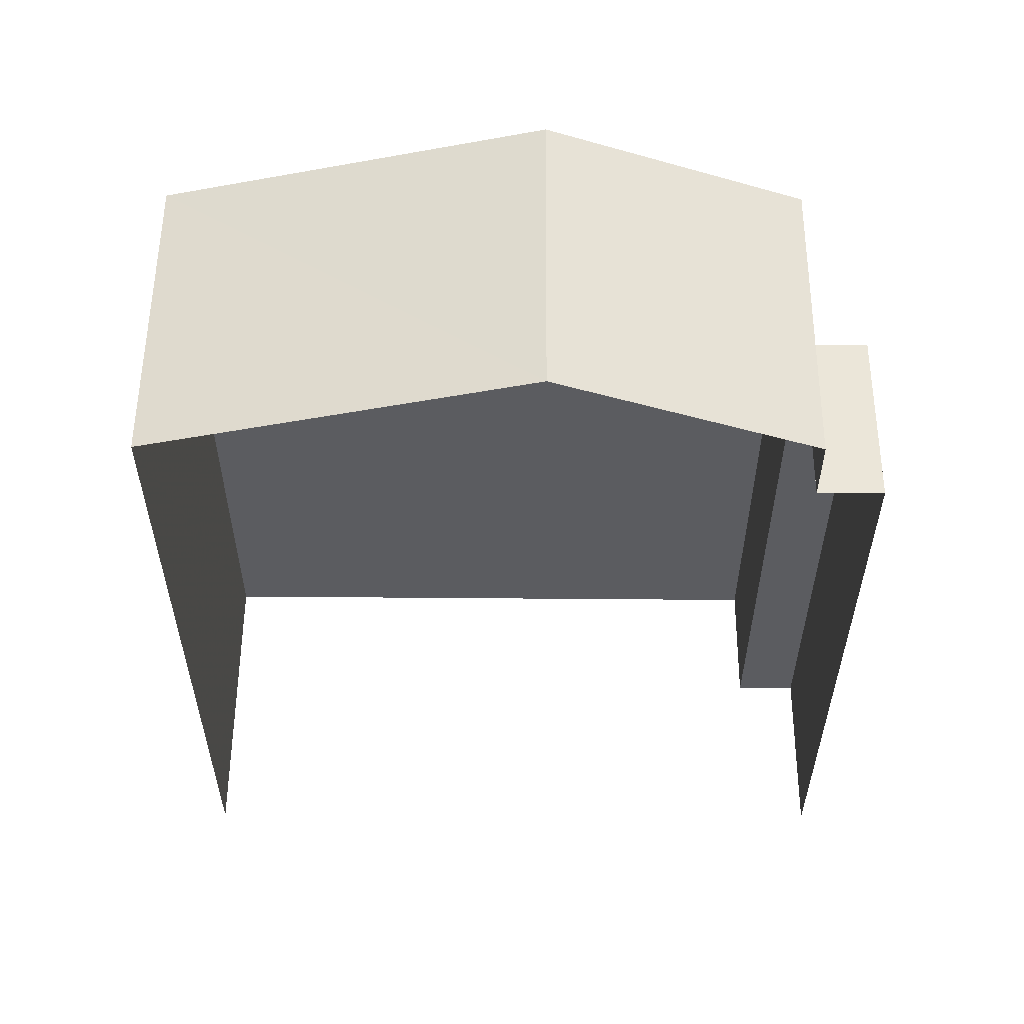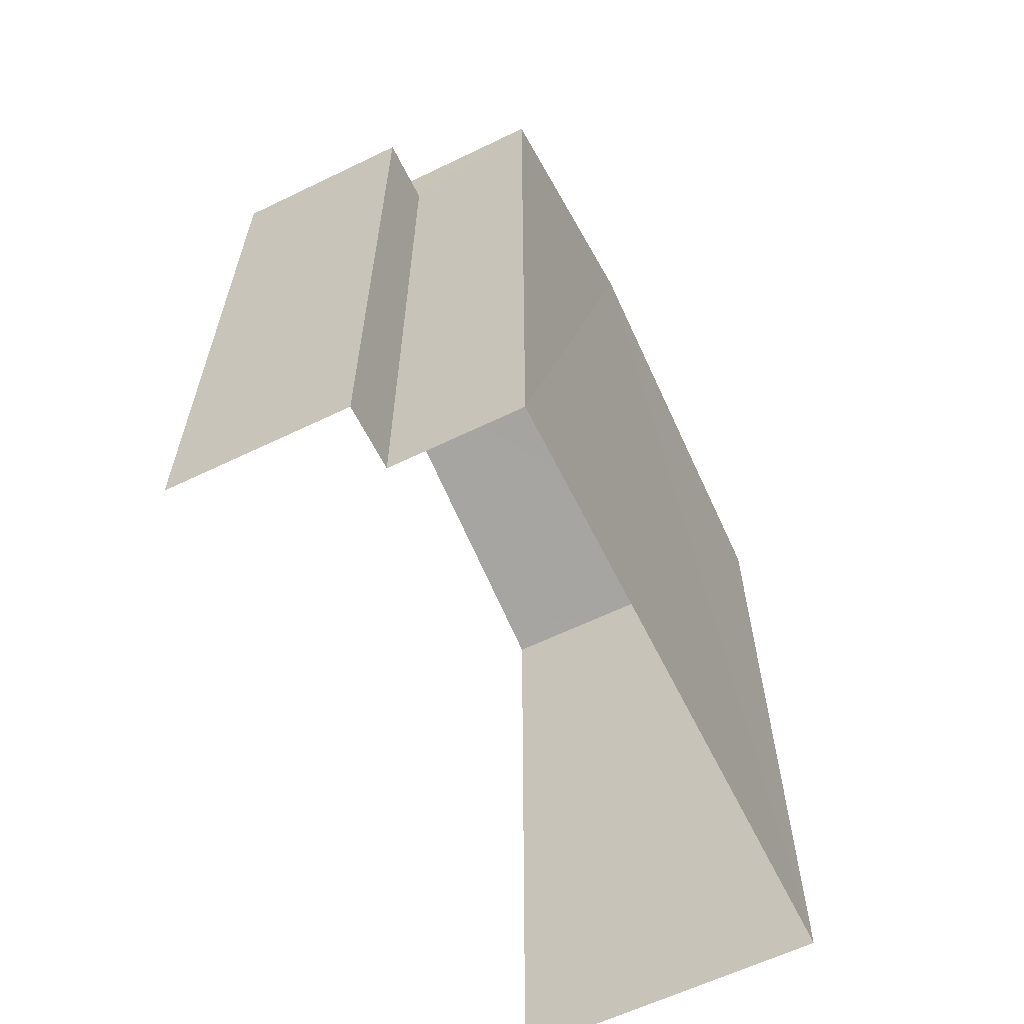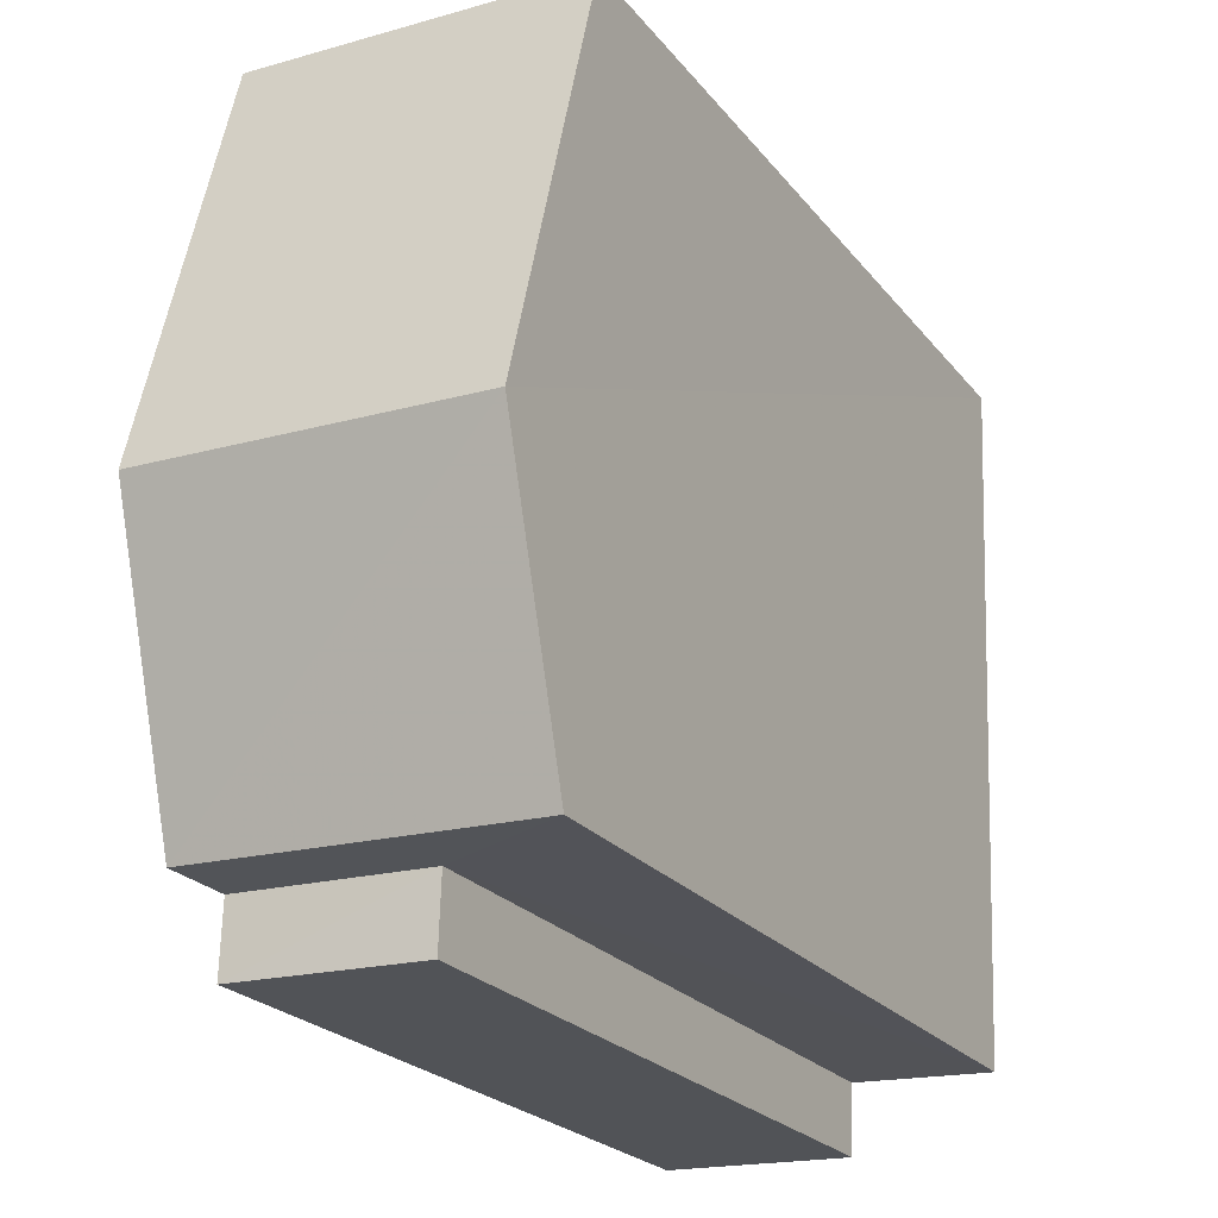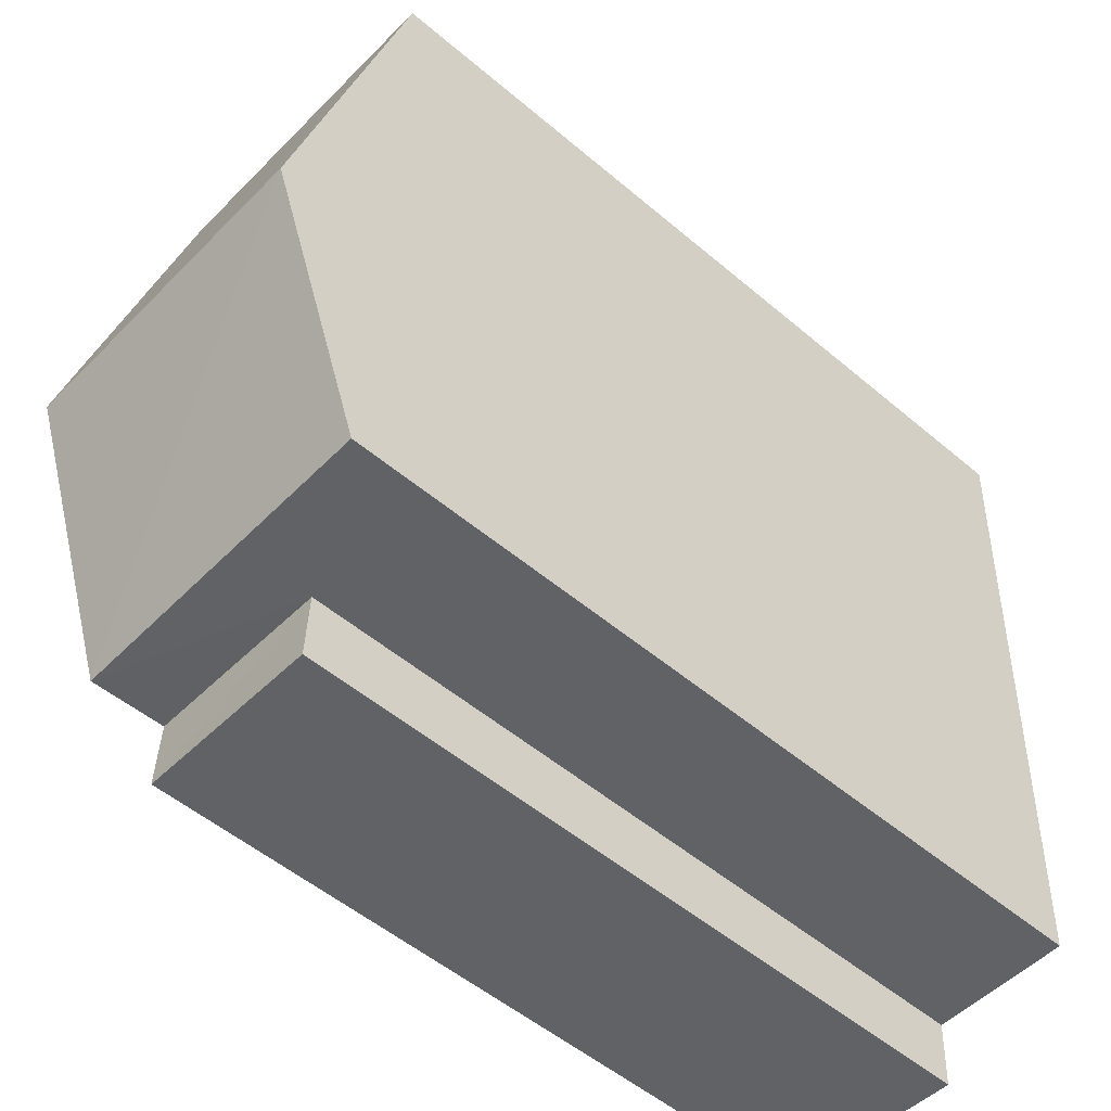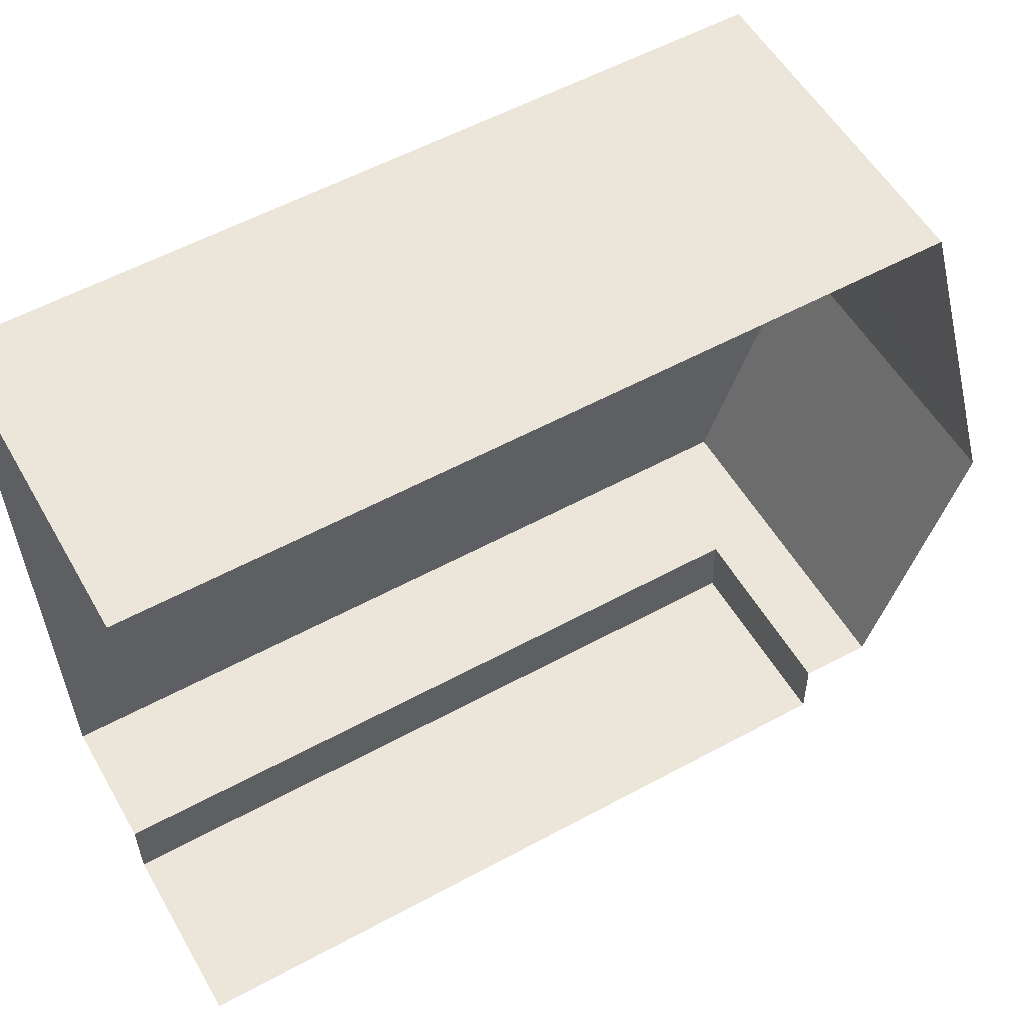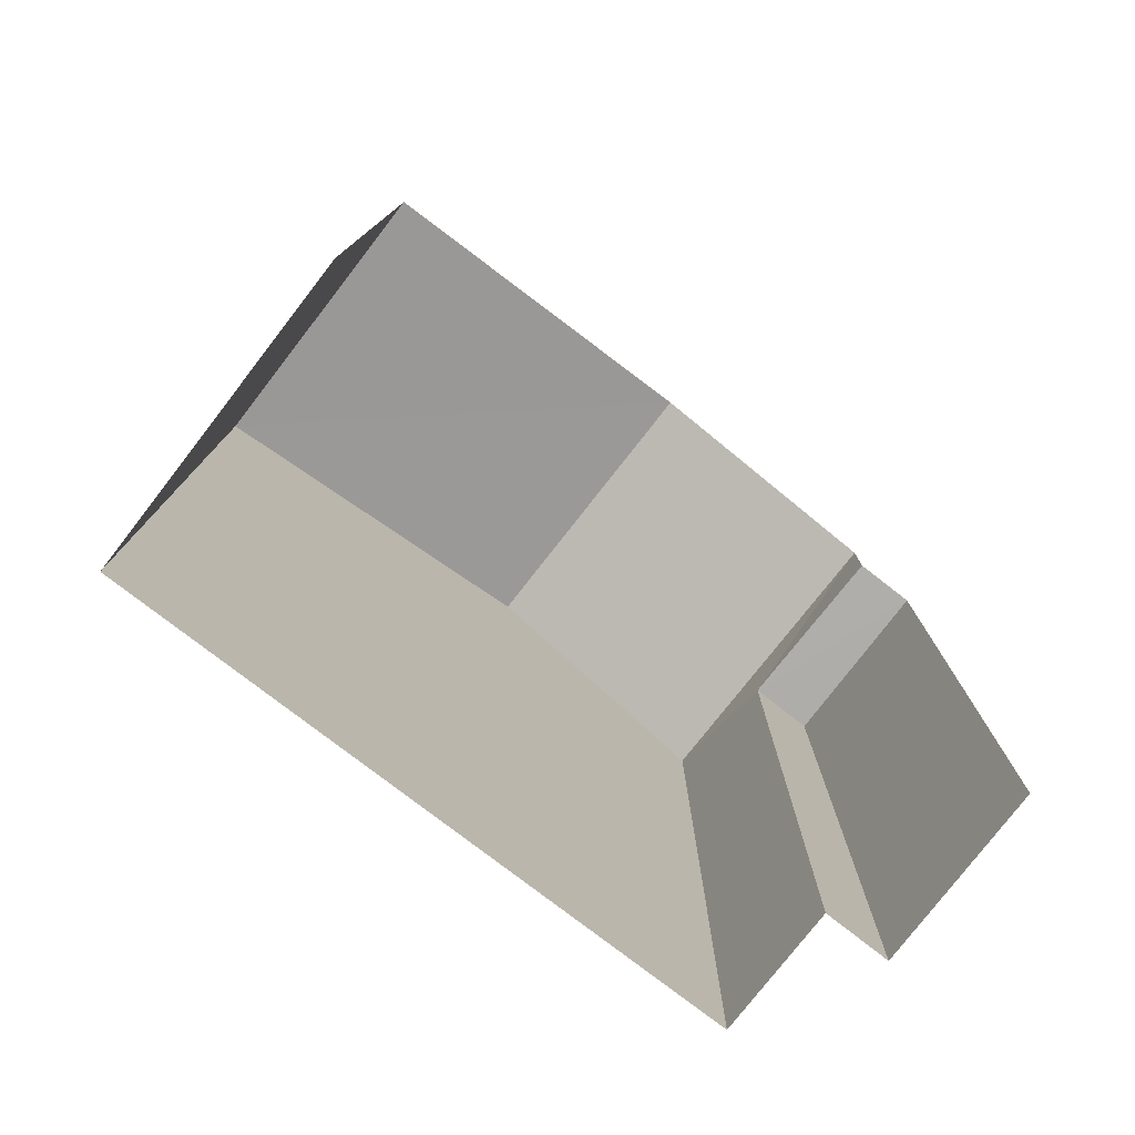
<metadata>
{"format":"obj","ext":"obj","renderer":"f3d","projection":"perspective","resolution":1024,"background":"white","views":[{"elev":55.3,"azim":-91.8,"up":"+Z"},{"elev":-61.7,"azim":24.0,"up":"+Z"},{"elev":-23.4,"azim":28.3,"up":"+Y"},{"elev":-52.5,"azim":47.7,"up":"+Y"},{"elev":57.0,"azim":-119.3,"up":"+Y"},{"elev":-77.6,"azim":-130.1,"up":"+Z"}]}
</metadata>
<code>
v -3.734e+05 -1.043e+05 26.04
v -3.734e+05 -1.043e+05 26.04
v -3.734e+05 -1.043e+05 26.04
v -3.734e+05 -1.043e+05 26.04
v -3.734e+05 -1.043e+05 26.04
v -3.734e+05 -1.043e+05 26.04
v -3.734e+05 -1.043e+05 36.66
v -3.734e+05 -1.043e+05 36.66
v -3.734e+05 -1.043e+05 38.06
v -3.734e+05 -1.043e+05 38.06
v -3.734e+05 -1.043e+05 36.66
v -3.734e+05 -1.043e+05 36.66
v -3.734e+05 -1.043e+05 35.71
v -3.734e+05 -1.043e+05 35.71
v -3.734e+05 -1.043e+05 35.71
v -3.734e+05 -1.043e+05 35.71
f 1 2 3
f 3 2 4
f 4 2 5
f 2 6 5
f 10 12 16
f 7 10 16
f 12 4 16
f 16 4 5
f 16 5 14
f 7 8 9
f 10 7 9
f 11 12 10
f 9 11 10
f 13 14 15
f 13 16 14
f 14 5 6
f 15 14 6
f 2 15 6
f 2 13 15
f 12 3 4
f 12 11 3
f 8 1 9
f 1 3 9
f 3 11 9
f 2 1 13
f 1 8 13
f 13 7 16
f 13 8 7

</code>
